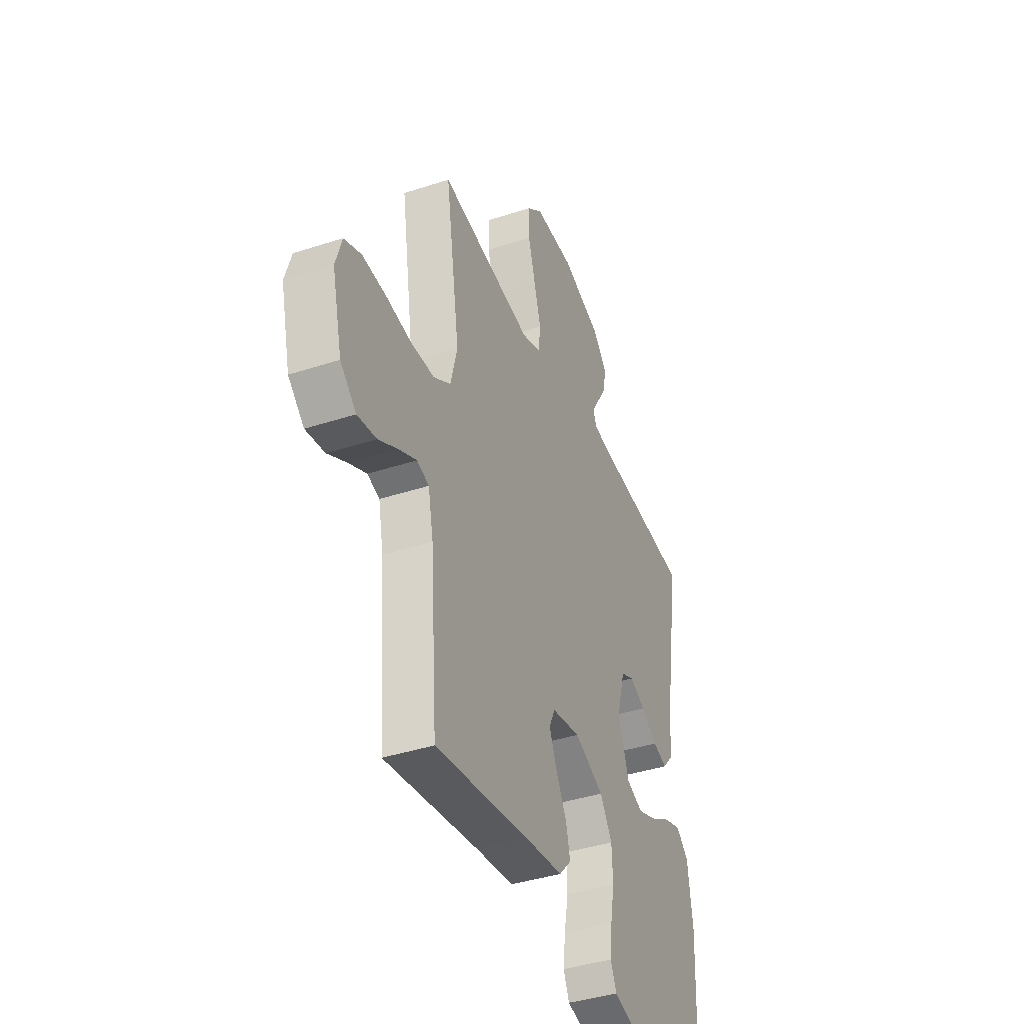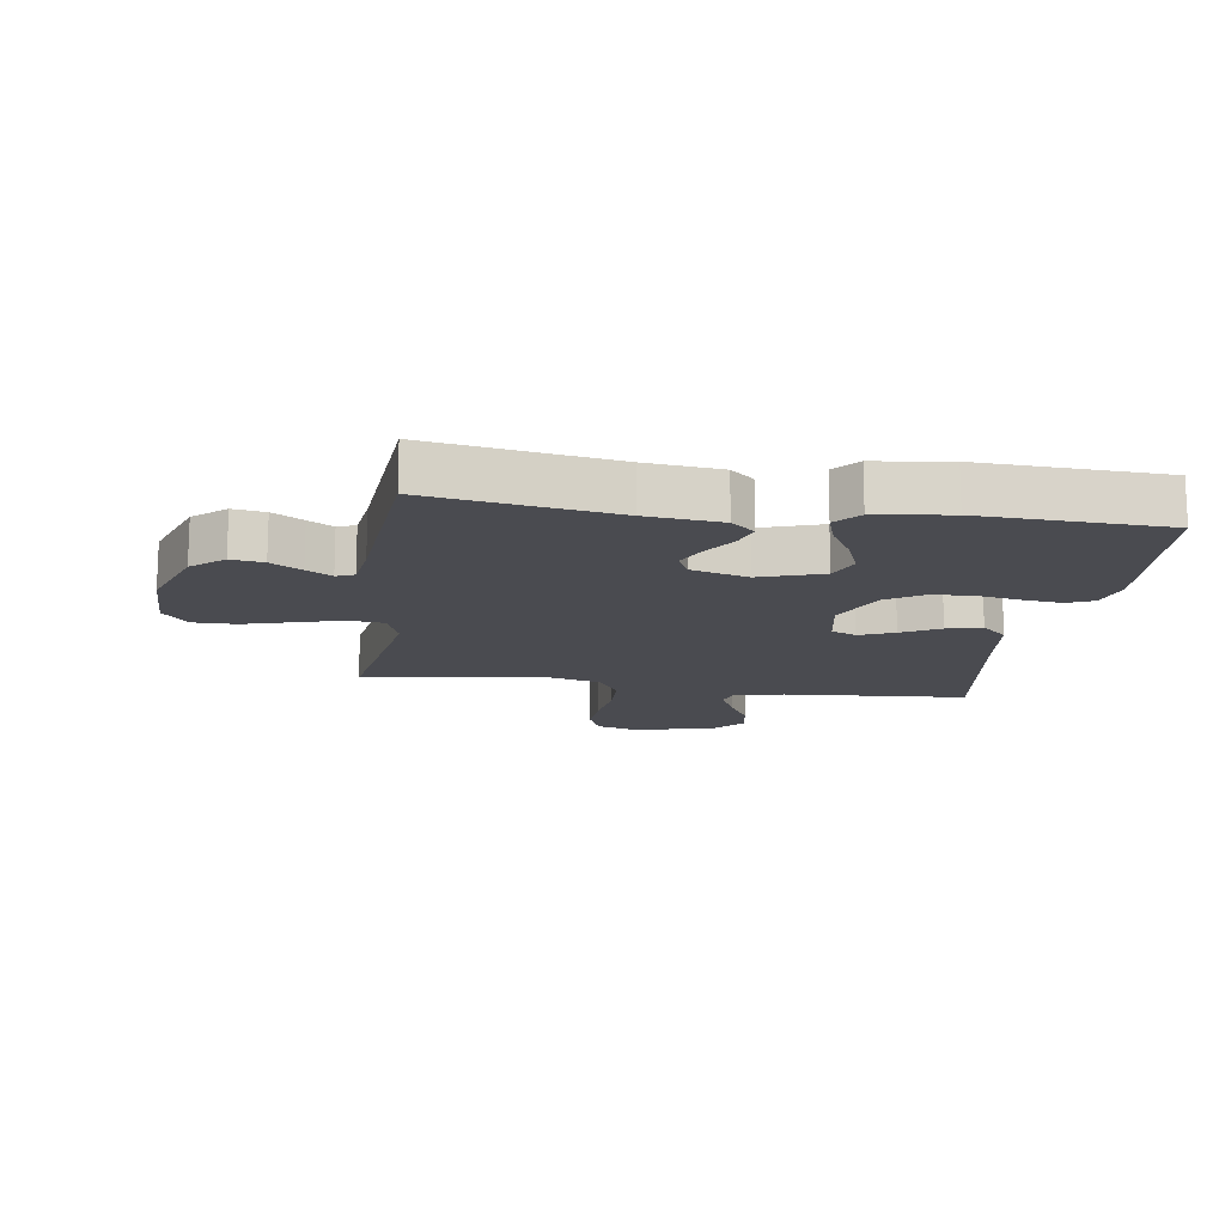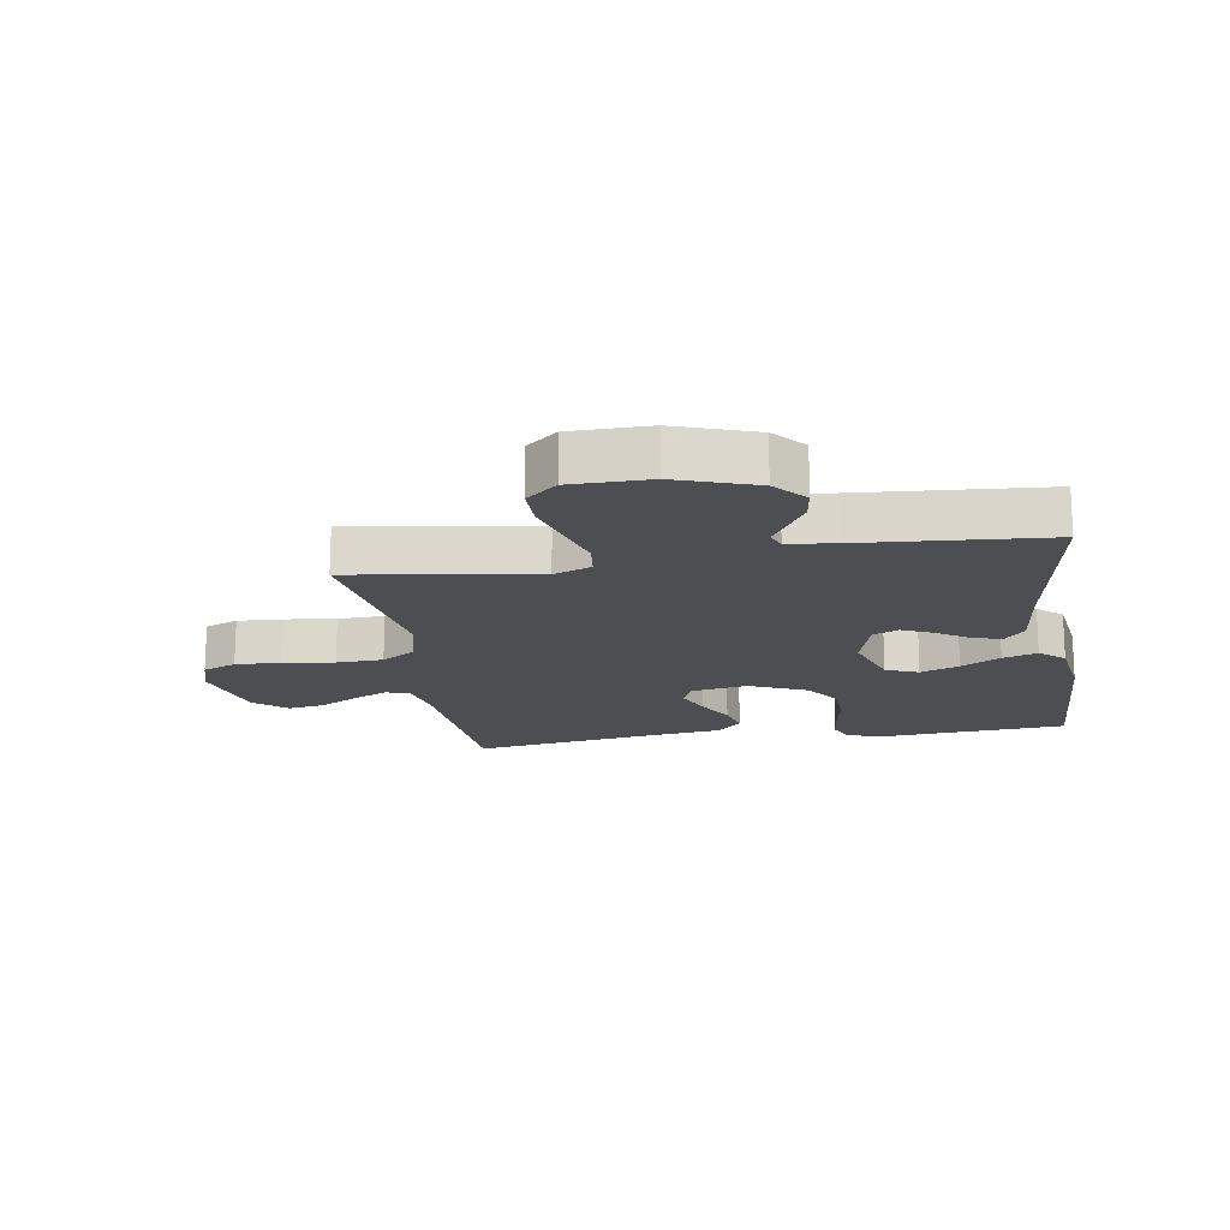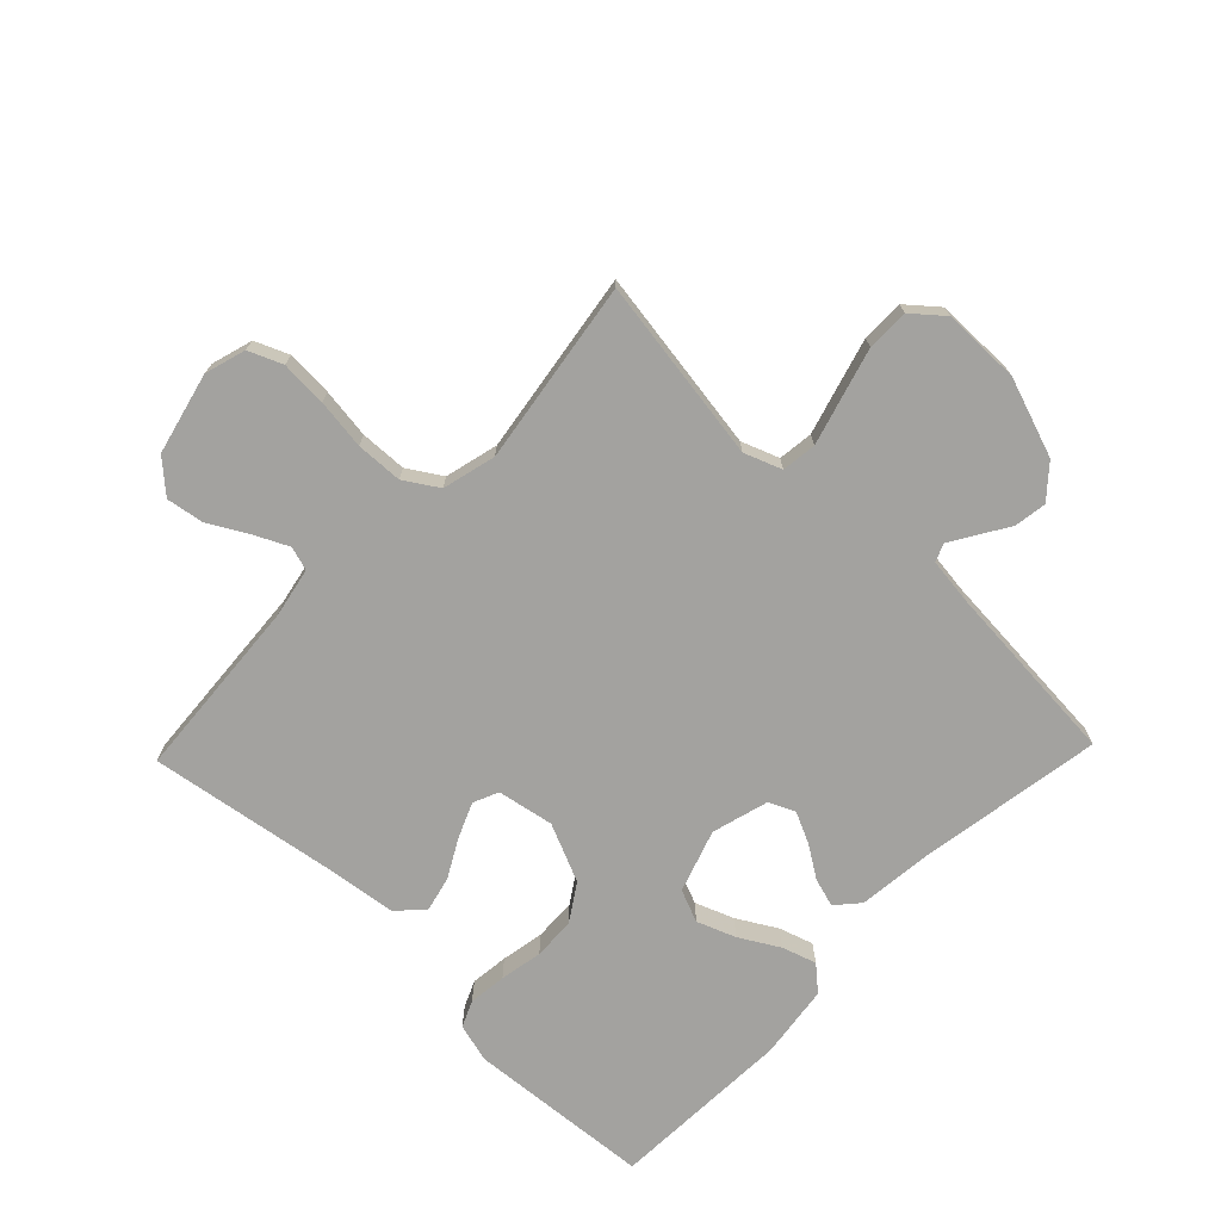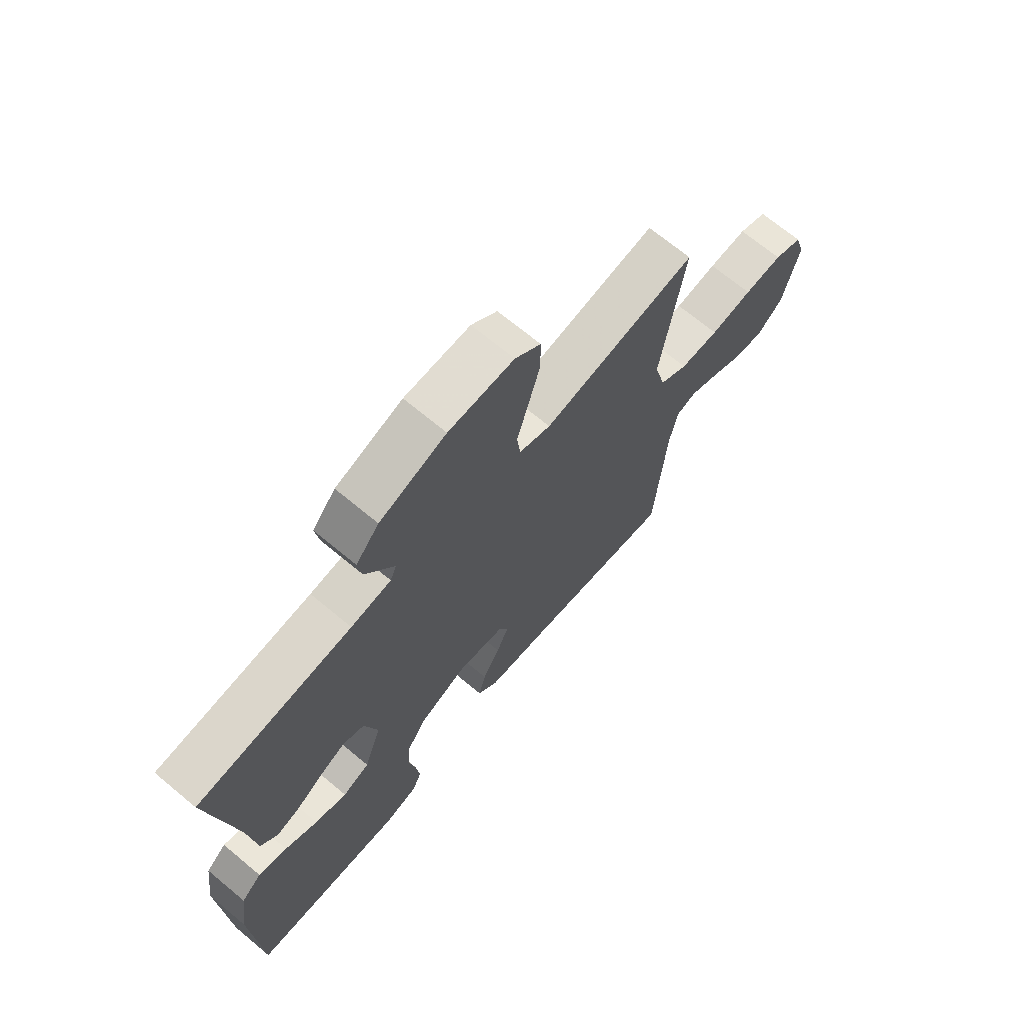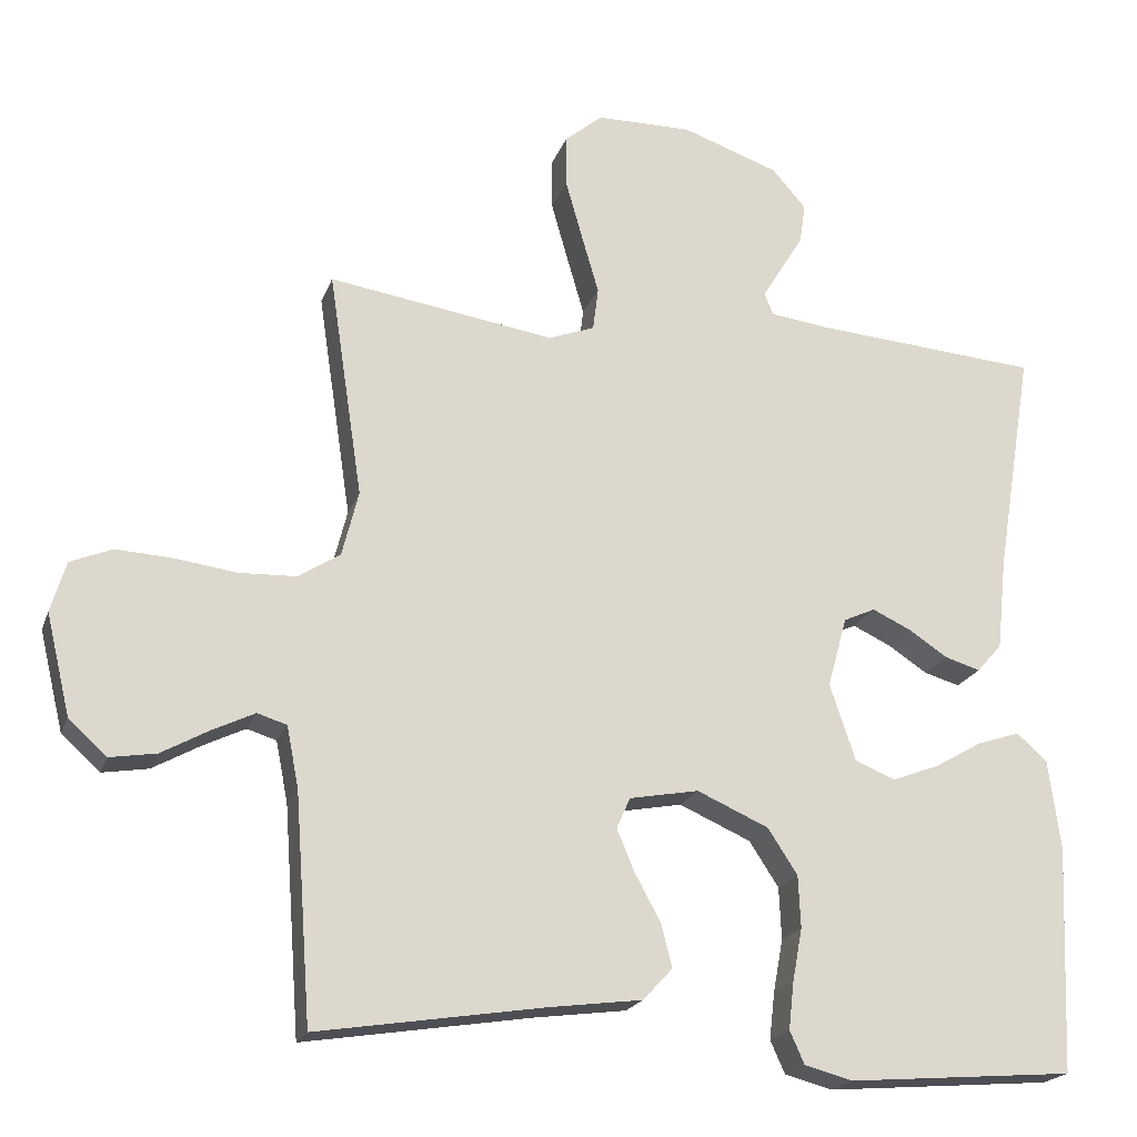
<metadata>
{"format":"obj","ext":"obj","renderer":"f3d","projection":"perspective","resolution":1024,"background":"white","views":[{"elev":-40.0,"azim":-68.1,"up":"+Z"},{"elev":-14.5,"azim":81.6,"up":"+Y"},{"elev":-17.0,"azim":9.2,"up":"+Y"},{"elev":-72.4,"azim":-43.9,"up":"+Y"},{"elev":69.4,"azim":129.8,"up":"+Z"},{"elev":-20.2,"azim":-16.5,"up":"+Z"}]}
</metadata>
<code>
v -0.5 0.07 0.5
v -0.2 0.07 0.454
v -0.139 0.07 0.477
v -0.132 0.07 0.534
v -0.154 0.07 0.61
v -0.177 0.07 0.691
v -0.177 0.07 0.76
v -0.127 0.07 0.802
v 0 0.07 0.803
v 0.129 0.07 0.758
v 0.174 0.07 0.706
v 0.166 0.07 0.653
v 0.135 0.07 0.603
v 0.11 0.07 0.562
v 0.122 0.07 0.533
v 0.2 0.07 0.523
v 0.5 0.07 0.5
v 0.451 0.07 0.2
v 0.438 0.07 0.078
v 0.405 0.07 0.04
v 0.358 0.07 0.054
v 0.306 0.07 0.088
v 0.255 0.07 0.112
v 0.213 0.07 0.093
v 0.187 0.07 0
v 0.221 0.07 -0.102
v 0.274 0.07 -0.124
v 0.337 0.07 -0.1
v 0.401 0.07 -0.063
v 0.457 0.07 -0.045
v 0.497 0.07 -0.08
v 0.513 0.07 -0.2
v 0.5 0.07 -0.5
v 0.2 0.07 -0.524
v 0.136 0.07 -0.507
v 0.117 0.07 -0.464
v 0.124 0.07 -0.402
v 0.137 0.07 -0.332
v 0.134 0.07 -0.263
v 0.095 0.07 -0.203
v 0 0.07 -0.161
v -0.092 0.07 -0.178
v -0.11 0.07 -0.219
v -0.086 0.07 -0.276
v -0.052 0.07 -0.338
v -0.038 0.07 -0.395
v -0.077 0.07 -0.437
v -0.2 0.07 -0.453
v -0.5 0.07 -0.5
v -0.522 0.07 -0.2
v -0.538 0.07 -0.119
v -0.577 0.07 -0.107
v -0.633 0.07 -0.134
v -0.696 0.07 -0.169
v -0.757 0.07 -0.179
v -0.808 0.07 -0.133
v -0.84 0.07 0
v -0.82 0.07 0.067
v -0.765 0.07 0.09
v -0.69 0.07 0.086
v -0.608 0.07 0.075
v -0.532 0.07 0.078
v -0.477 0.07 0.113
v -0.455 0.07 0.2
v -0.5 0 0.5
v -0.2 0 0.454
v -0.139 0 0.477
v -0.132 0 0.534
v -0.154 0 0.61
v -0.177 0 0.691
v -0.177 0 0.76
v -0.127 0 0.802
v 0 0 0.803
v 0.129 0 0.758
v 0.174 0 0.706
v 0.166 0 0.653
v 0.135 0 0.603
v 0.11 0 0.562
v 0.122 0 0.533
v 0.2 0 0.523
v 0.5 0 0.5
v 0.451 0 0.2
v 0.438 0 0.078
v 0.405 0 0.04
v 0.358 0 0.054
v 0.306 0 0.088
v 0.255 0 0.112
v 0.213 0 0.093
v 0.187 0 0
v 0.221 0 -0.102
v 0.274 0 -0.124
v 0.337 0 -0.1
v 0.401 0 -0.063
v 0.457 0 -0.045
v 0.497 0 -0.08
v 0.513 0 -0.2
v 0.5 0 -0.5
v 0.2 0 -0.524
v 0.136 0 -0.507
v 0.117 0 -0.464
v 0.124 0 -0.402
v 0.137 0 -0.332
v 0.134 0 -0.263
v 0.095 0 -0.203
v 0 0 -0.161
v -0.092 0 -0.178
v -0.11 0 -0.219
v -0.086 0 -0.276
v -0.052 0 -0.338
v -0.038 0 -0.395
v -0.077 0 -0.437
v -0.2 0 -0.453
v -0.5 0 -0.5
v -0.522 0 -0.2
v -0.538 0 -0.119
v -0.577 0 -0.107
v -0.633 0 -0.134
v -0.696 0 -0.169
v -0.757 0 -0.179
v -0.808 0 -0.133
v -0.84 0 0
v -0.82 0 0.067
v -0.765 0 0.09
v -0.69 0 0.086
v -0.608 0 0.075
v -0.532 0 0.078
v -0.477 0 0.113
v -0.455 0 0.2
f 58 59 60 61
f 56 57 58 61
f 56 61 62
f 53 54 55 56
f 52 53 56 62
f 51 52 62 63
f 48 49 50
f 48 50 51 63
f 44 45 46 47
f 43 44 47 48
f 35 36 37 38
f 33 34 35 38
f 33 38 39
f 32 33 39 40
f 28 29 30 31
f 27 28 31 32
f 19 20 21 22
f 18 19 22 23
f 16 17 18 23
f 15 16 23 24
f 10 11 12 13
f 10 13 14
f 9 10 14
f 4 5 6 7
f 4 7 8 9
f 64 1 2
f 64 2 3
f 43 48 63 64
f 42 43 64 3
f 41 42 3 4
f 27 32 40 41
f 26 27 41
f 25 26 41 4
f 14 15 24 25
f 4 9 14 25
f 125 124 123 122
f 125 122 121 120
f 126 125 120
f 120 119 118 117
f 126 120 117 116
f 127 126 116 115
f 114 113 112
f 127 115 114 112
f 111 110 109 108
f 112 111 108 107
f 102 101 100 99
f 102 99 98 97
f 103 102 97
f 104 103 97 96
f 95 94 93 92
f 96 95 92 91
f 86 85 84 83
f 87 86 83 82
f 87 82 81 80
f 88 87 80 79
f 77 76 75 74
f 78 77 74
f 78 74 73
f 71 70 69 68
f 73 72 71 68
f 66 65 128
f 67 66 128
f 128 127 112 107
f 67 128 107 106
f 68 67 106 105
f 105 104 96 91
f 105 91 90
f 68 105 90 89
f 89 88 79 78
f 89 78 73 68
f 1 65 66 2
f 2 66 67 3
f 3 67 68 4
f 4 68 69 5
f 5 69 70 6
f 6 70 71 7
f 7 71 72 8
f 8 72 73 9
f 9 73 74 10
f 10 74 75 11
f 11 75 76 12
f 12 76 77 13
f 13 77 78 14
f 14 78 79 15
f 15 79 80 16
f 16 80 81 17
f 17 81 82 18
f 18 82 83 19
f 19 83 84 20
f 20 84 85 21
f 21 85 86 22
f 22 86 87 23
f 23 87 88 24
f 24 88 89 25
f 25 89 90 26
f 26 90 91 27
f 27 91 92 28
f 28 92 93 29
f 29 93 94 30
f 30 94 95 31
f 31 95 96 32
f 32 96 97 33
f 33 97 98 34
f 34 98 99 35
f 35 99 100 36
f 36 100 101 37
f 37 101 102 38
f 38 102 103 39
f 39 103 104 40
f 40 104 105 41
f 41 105 106 42
f 42 106 107 43
f 43 107 108 44
f 44 108 109 45
f 45 109 110 46
f 46 110 111 47
f 47 111 112 48
f 48 112 113 49
f 49 113 114 50
f 50 114 115 51
f 51 115 116 52
f 52 116 117 53
f 53 117 118 54
f 54 118 119 55
f 55 119 120 56
f 56 120 121 57
f 57 121 122 58
f 58 122 123 59
f 59 123 124 60
f 60 124 125 61
f 61 125 126 62
f 62 126 127 63
f 63 127 128 64
f 64 128 65 1

</code>
